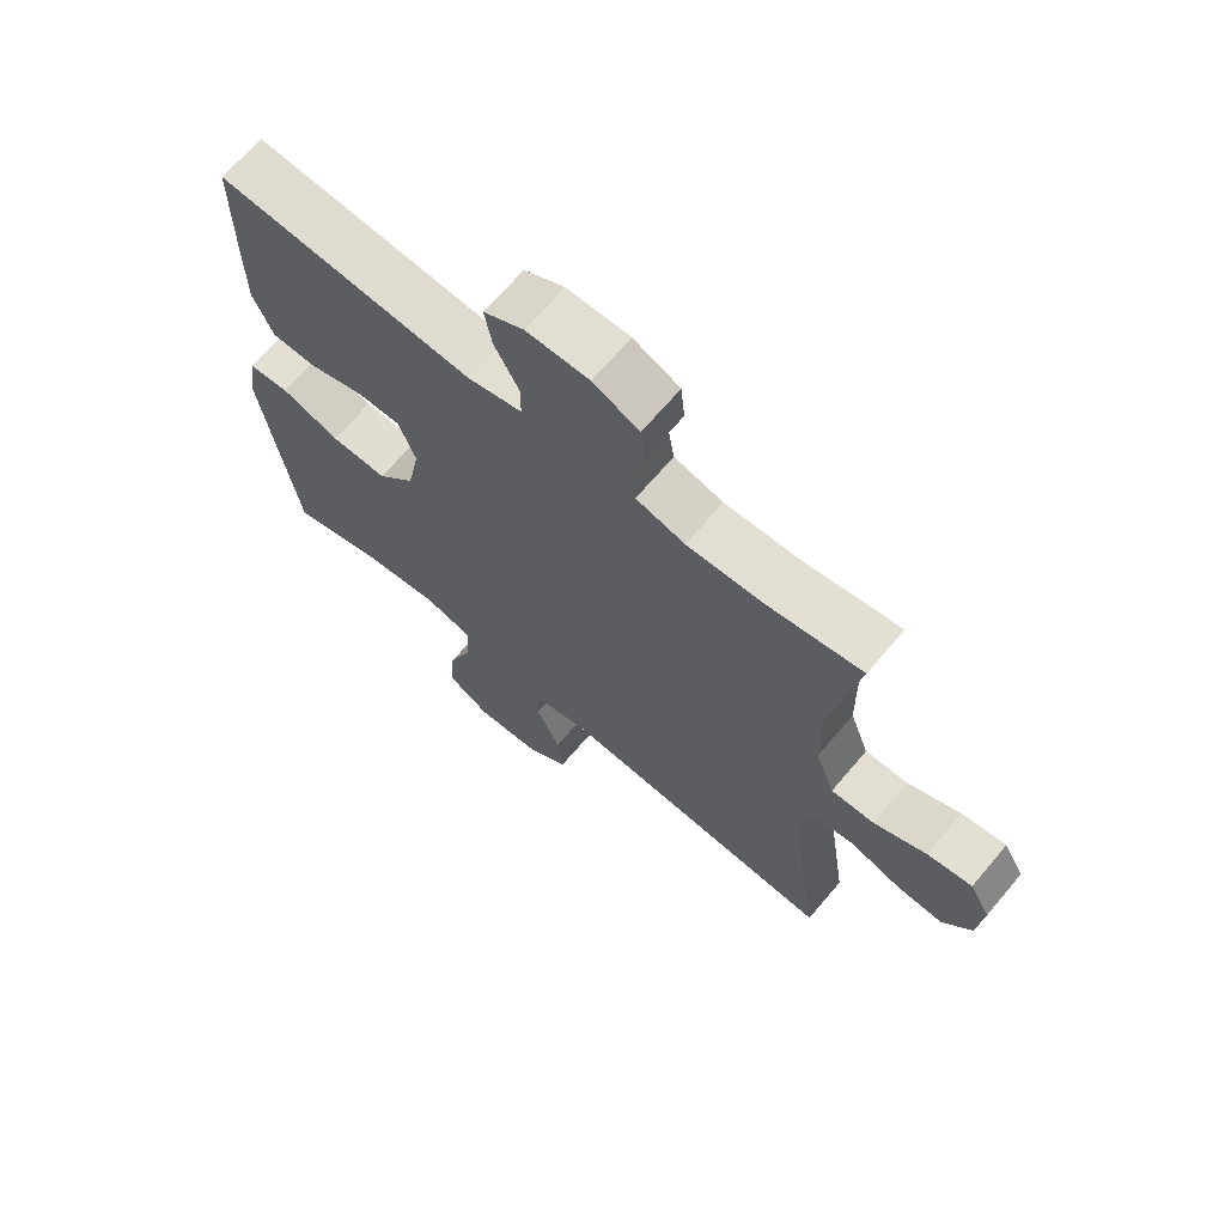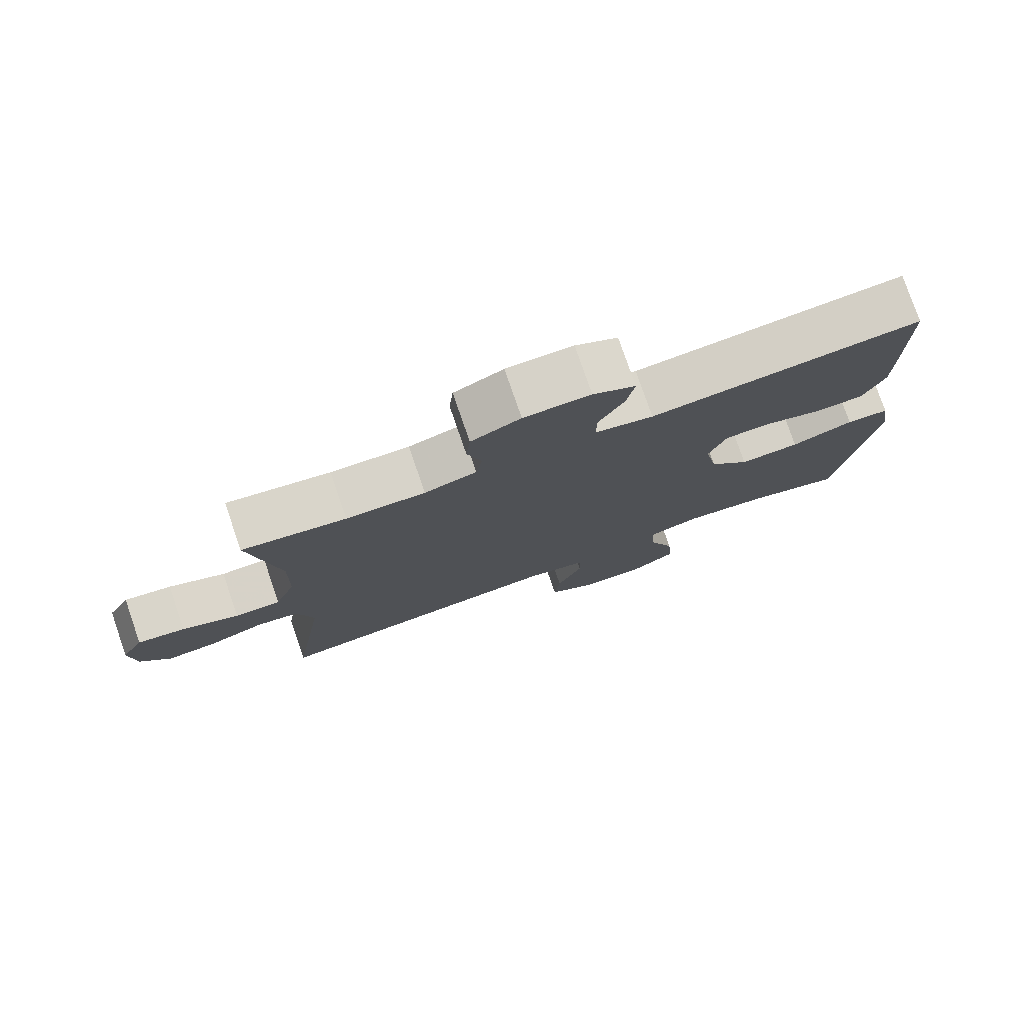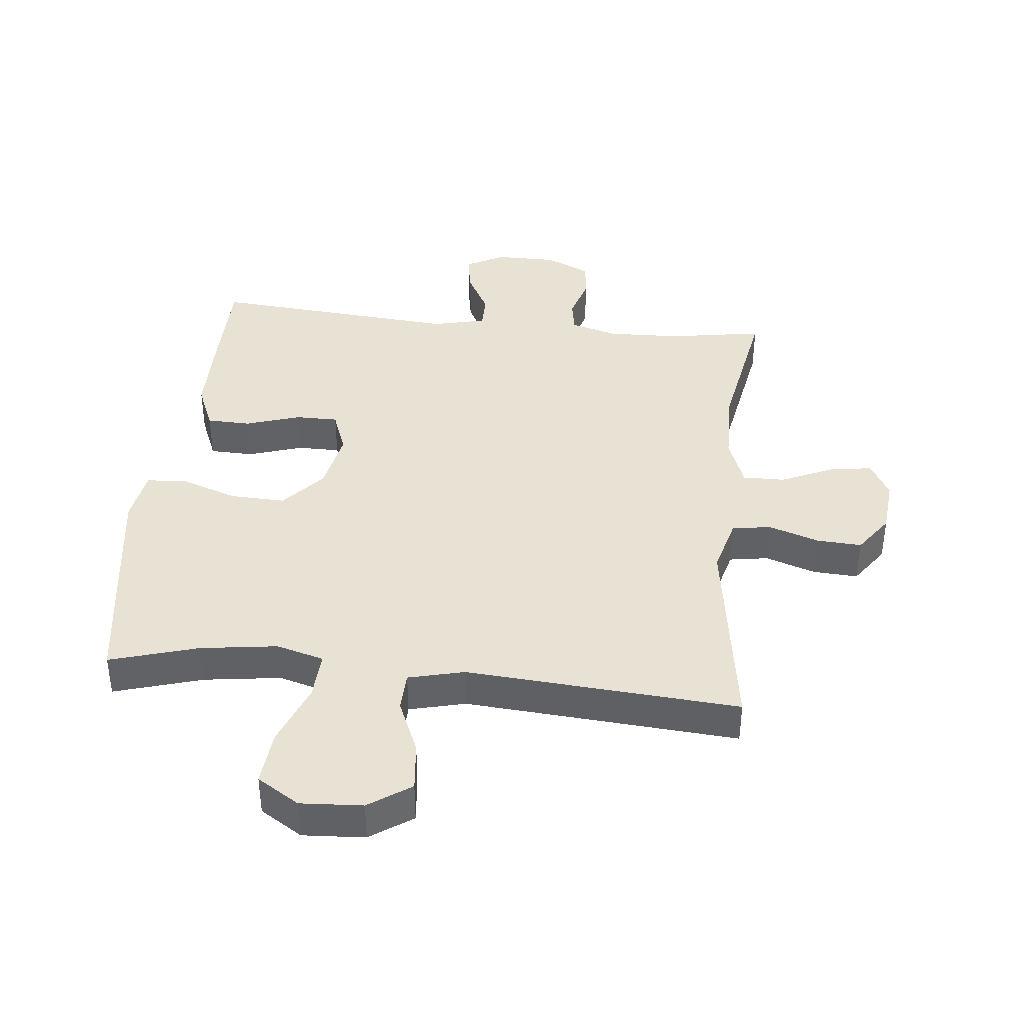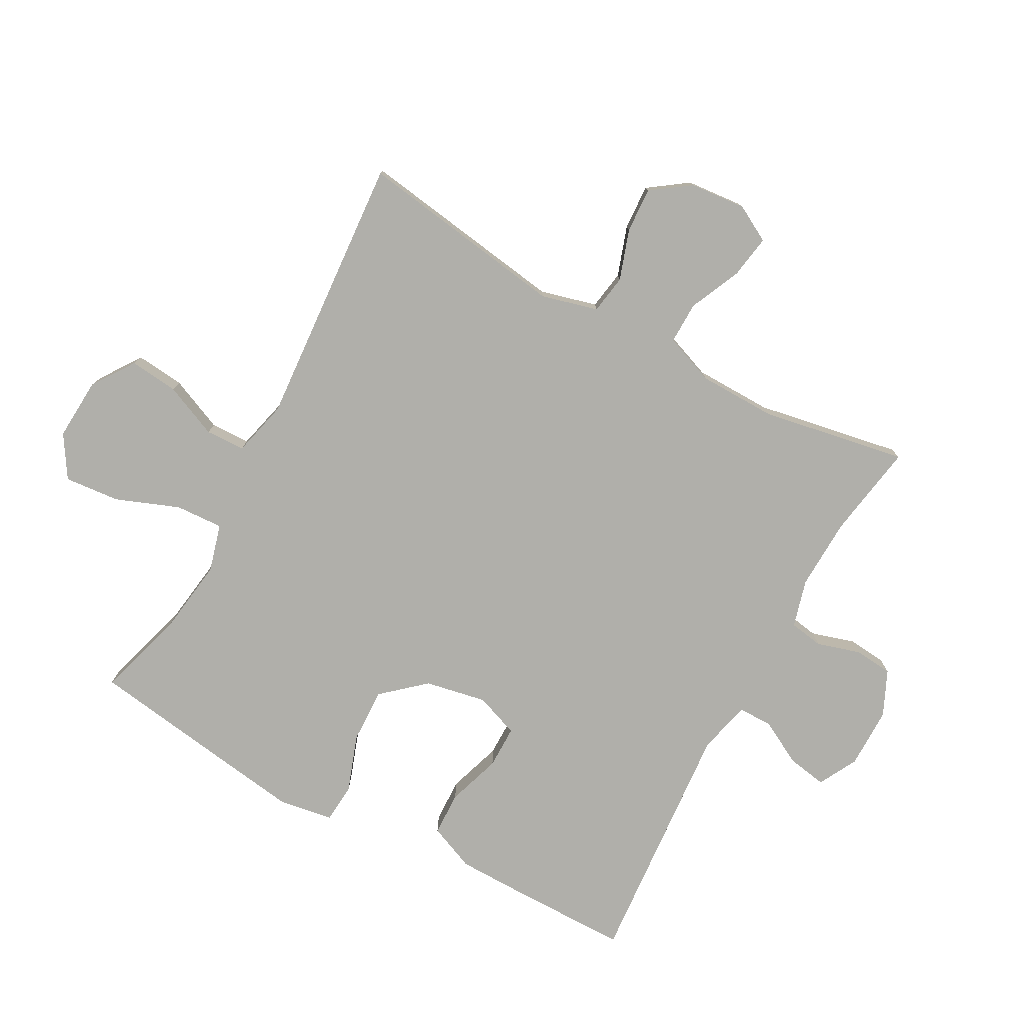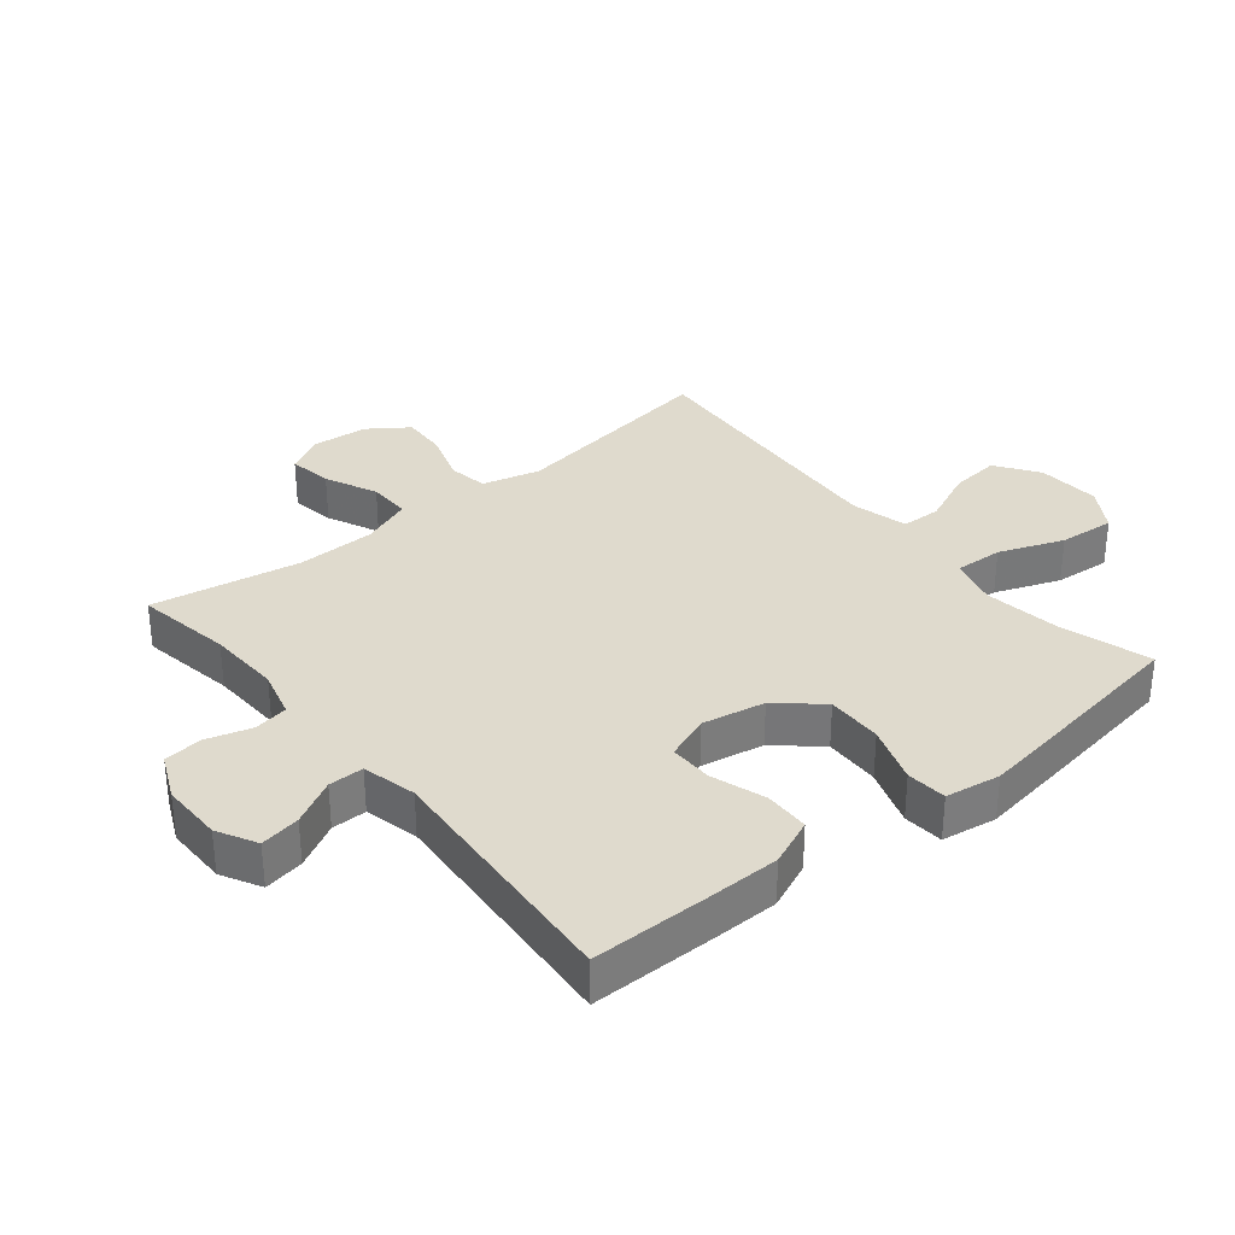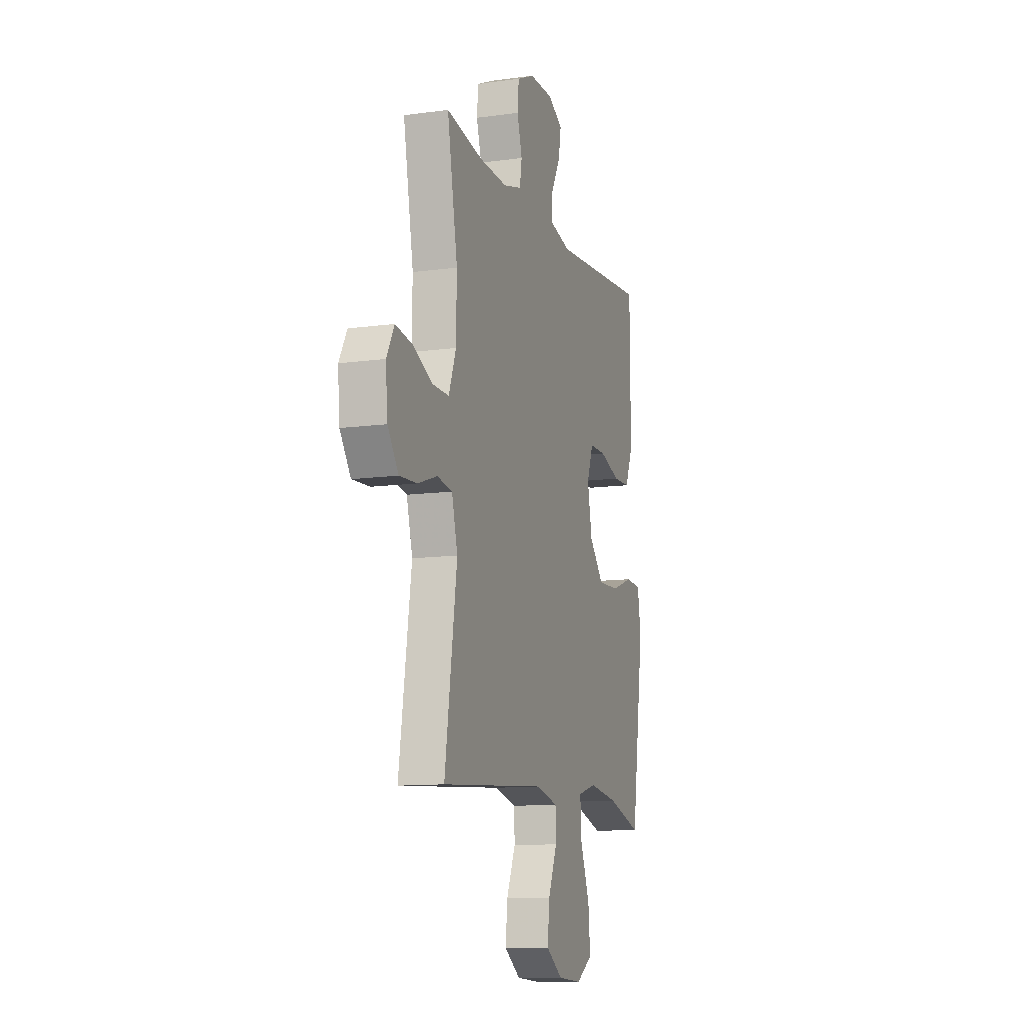
<metadata>
{"format":"obj","ext":"obj","renderer":"f3d","projection":"perspective","resolution":1024,"background":"white","views":[{"elev":67.9,"azim":-139.7,"up":"+Z"},{"elev":78.0,"azim":-19.1,"up":"+Z"},{"elev":39.9,"azim":-174.0,"up":"+Y"},{"elev":-78.0,"azim":-118.6,"up":"+Y"},{"elev":32.9,"azim":50.6,"up":"+Y"},{"elev":-11.5,"azim":-71.6,"up":"+Z"}]}
</metadata>
<code>
v 0.5 0.07 -0.5
v 0.36 0.07 -0.458
v 0.238 0.07 -0.441
v 0.162 0.07 -0.462
v 0.166 0.07 -0.538
v 0.205 0.07 -0.639
v 0.213 0.07 -0.727
v 0.146 0.07 -0.769
v 0.047 0.07 -0.763
v -0.02 0.07 -0.717
v -0.012 0.07 -0.639
v 0.025 0.07 -0.553
v 0.023 0.07 -0.49
v -0.066 0.07 -0.468
v -0.5 0.07 -0.5
v -0.45 0.07 -0.165
v -0.474 0.07 -0.075
v -0.536 0.07 -0.065
v -0.616 0.07 -0.092
v -0.688 0.07 -0.096
v -0.732 0.07 -0.034
v -0.74 0.07 0.055
v -0.708 0.07 0.113
v -0.639 0.07 0.102
v -0.557 0.07 0.065
v -0.49 0.07 0.064
v -0.46 0.07 0.144
v -0.458 0.07 0.268
v -0.5 0.07 0.5
v -0.349 0.07 0.475
v -0.234 0.07 0.471
v -0.158 0.07 0.492
v -0.149 0.07 0.546
v -0.17 0.07 0.616
v -0.164 0.07 0.677
v -0.092 0.07 0.71
v 0.005 0.07 0.71
v 0.067 0.07 0.677
v 0.056 0.07 0.614
v 0.018 0.07 0.543
v 0.018 0.07 0.488
v 0.103 0.07 0.468
v 0.5 0.07 0.5
v 0.501 0.07 0.317
v 0.5 0.07 0.201
v 0.469 0.07 0.127
v 0.399 0.07 0.125
v 0.313 0.07 0.153
v 0.245 0.07 0.153
v 0.219 0.07 0.083
v 0.238 0.07 -0.015
v 0.297 0.07 -0.082
v 0.385 0.07 -0.079
v 0.476 0.07 -0.047
v 0.539 0.07 -0.052
v 0.553 0.07 -0.138
v 0.534 0.07 -0.27
v 0.5 0 -0.5
v 0.36 0 -0.458
v 0.238 0 -0.441
v 0.162 0 -0.462
v 0.166 0 -0.538
v 0.205 0 -0.639
v 0.213 0 -0.727
v 0.146 0 -0.769
v 0.047 0 -0.763
v -0.02 0 -0.717
v -0.012 0 -0.639
v 0.025 0 -0.553
v 0.023 0 -0.49
v -0.066 0 -0.468
v -0.5 0 -0.5
v -0.45 0 -0.165
v -0.474 0 -0.075
v -0.536 0 -0.065
v -0.616 0 -0.092
v -0.688 0 -0.096
v -0.732 0 -0.034
v -0.74 0 0.055
v -0.708 0 0.113
v -0.639 0 0.102
v -0.557 0 0.065
v -0.49 0 0.064
v -0.46 0 0.144
v -0.458 0 0.268
v -0.5 0 0.5
v -0.349 0 0.475
v -0.234 0 0.471
v -0.158 0 0.492
v -0.149 0 0.546
v -0.17 0 0.616
v -0.164 0 0.677
v -0.092 0 0.71
v 0.005 0 0.71
v 0.067 0 0.677
v 0.056 0 0.614
v 0.018 0 0.543
v 0.018 0 0.488
v 0.103 0 0.468
v 0.5 0 0.5
v 0.501 0 0.317
v 0.5 0 0.201
v 0.469 0 0.127
v 0.399 0 0.125
v 0.313 0 0.153
v 0.245 0 0.153
v 0.219 0 0.083
v 0.238 0 -0.015
v 0.297 0 -0.082
v 0.385 0 -0.079
v 0.476 0 -0.047
v 0.539 0 -0.052
v 0.553 0 -0.138
v 0.534 0 -0.27
f 56 57 1 2
f 53 54 55 56
f 52 53 56 2
f 51 52 2 3
f 50 51 3 4
f 45 46 47 48
f 45 48 49
f 42 43 44 45
f 41 42 45 49
f 37 38 39 40
f 37 40 41
f 36 37 41
f 33 34 35 36
f 32 33 36 41
f 31 32 41 49
f 28 29 30
f 27 28 30 31
f 26 27 31 49
f 22 23 24 25
f 22 25 26
f 21 22 26
f 18 19 20 21
f 18 21 26 49
f 14 15 16
f 13 14 16 17
f 9 10 11 12
f 9 12 13
f 8 9 13
f 5 6 7 8
f 4 5 8 13
f 50 4 13 17
f 17 18 49 50
f 59 58 114 113
f 113 112 111 110
f 59 113 110 109
f 60 59 109 108
f 61 60 108 107
f 105 104 103 102
f 106 105 102
f 102 101 100 99
f 106 102 99 98
f 97 96 95 94
f 98 97 94
f 98 94 93
f 93 92 91 90
f 98 93 90 89
f 106 98 89 88
f 87 86 85
f 88 87 85 84
f 106 88 84 83
f 82 81 80 79
f 83 82 79
f 83 79 78
f 78 77 76 75
f 106 83 78 75
f 73 72 71
f 74 73 71 70
f 69 68 67 66
f 70 69 66
f 70 66 65
f 65 64 63 62
f 70 65 62 61
f 74 70 61 107
f 107 106 75 74
f 1 58 59 2
f 2 59 60 3
f 3 60 61 4
f 4 61 62 5
f 5 62 63 6
f 6 63 64 7
f 7 64 65 8
f 8 65 66 9
f 9 66 67 10
f 10 67 68 11
f 11 68 69 12
f 12 69 70 13
f 13 70 71 14
f 14 71 72 15
f 15 72 73 16
f 16 73 74 17
f 17 74 75 18
f 18 75 76 19
f 19 76 77 20
f 20 77 78 21
f 21 78 79 22
f 22 79 80 23
f 23 80 81 24
f 24 81 82 25
f 25 82 83 26
f 26 83 84 27
f 27 84 85 28
f 28 85 86 29
f 29 86 87 30
f 30 87 88 31
f 31 88 89 32
f 32 89 90 33
f 33 90 91 34
f 34 91 92 35
f 35 92 93 36
f 36 93 94 37
f 37 94 95 38
f 38 95 96 39
f 39 96 97 40
f 40 97 98 41
f 41 98 99 42
f 42 99 100 43
f 43 100 101 44
f 44 101 102 45
f 45 102 103 46
f 46 103 104 47
f 47 104 105 48
f 48 105 106 49
f 49 106 107 50
f 50 107 108 51
f 51 108 109 52
f 52 109 110 53
f 53 110 111 54
f 54 111 112 55
f 55 112 113 56
f 56 113 114 57
f 57 114 58 1

</code>
